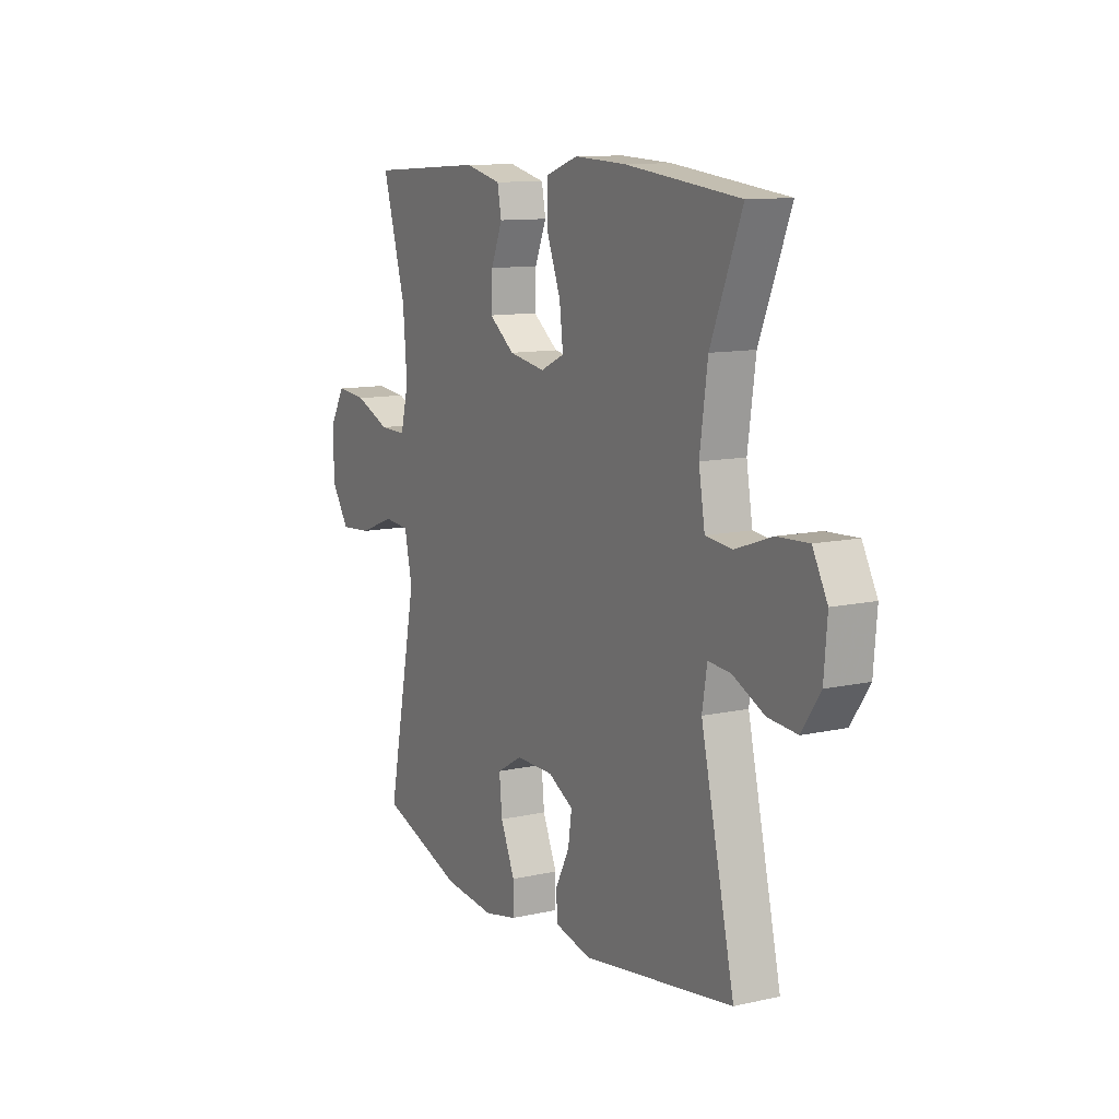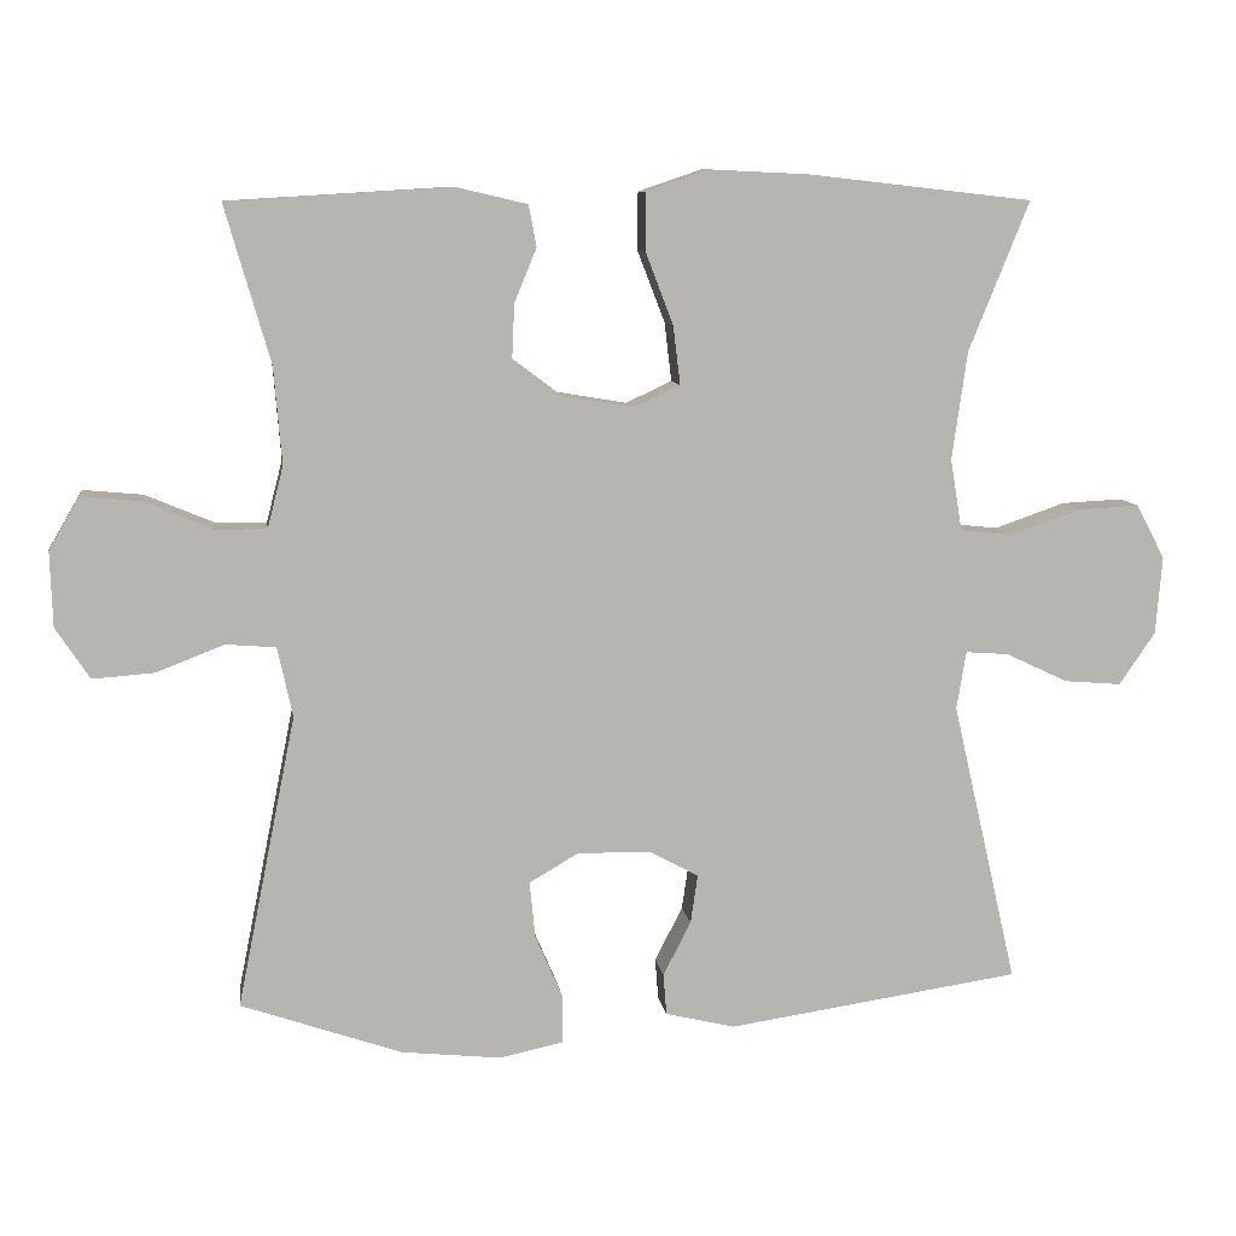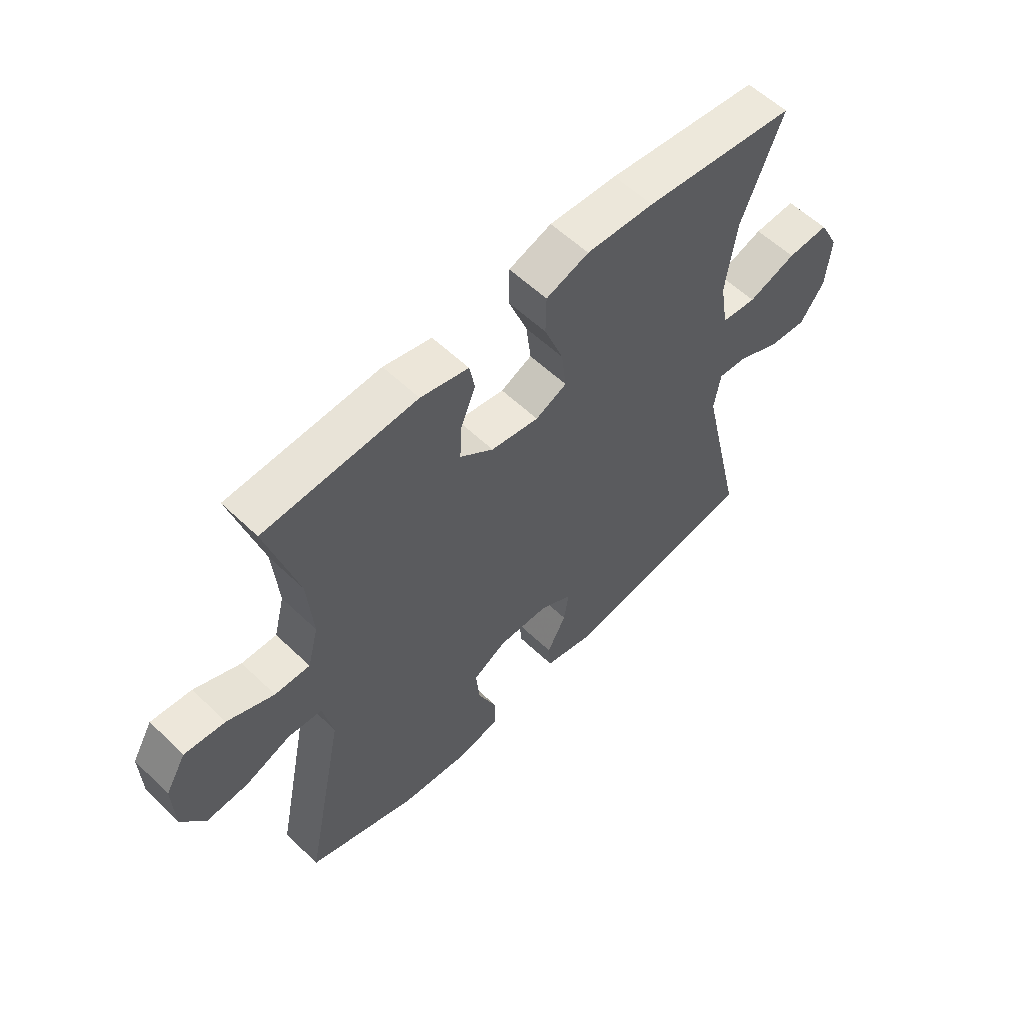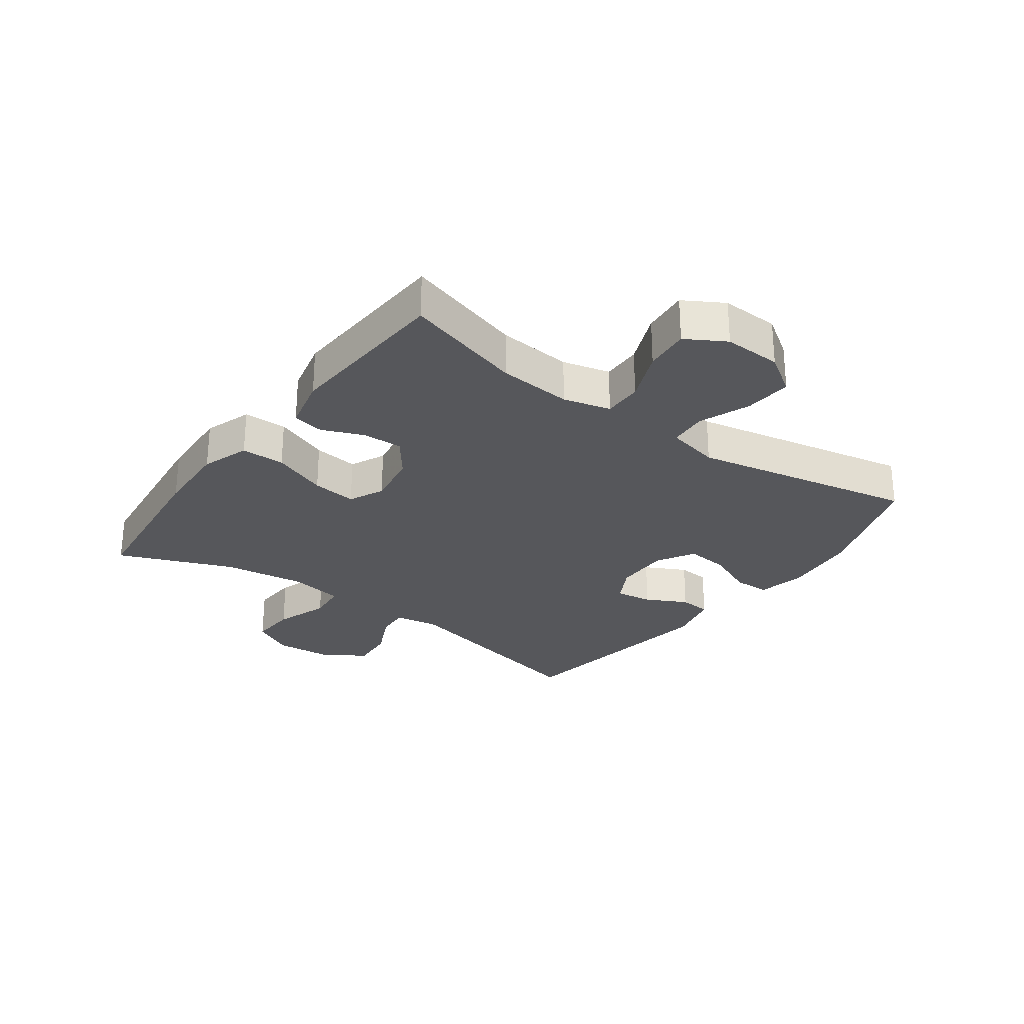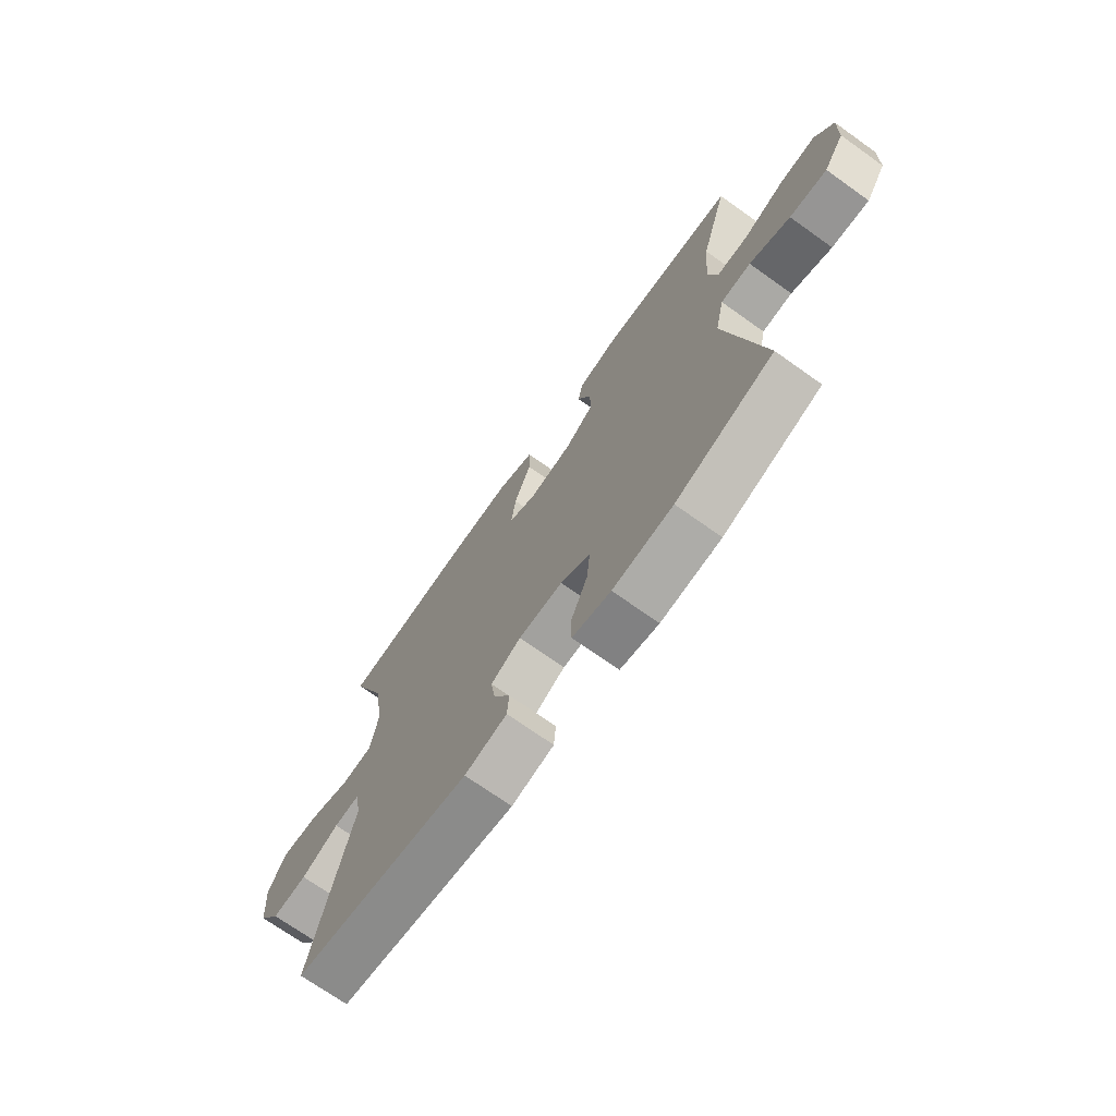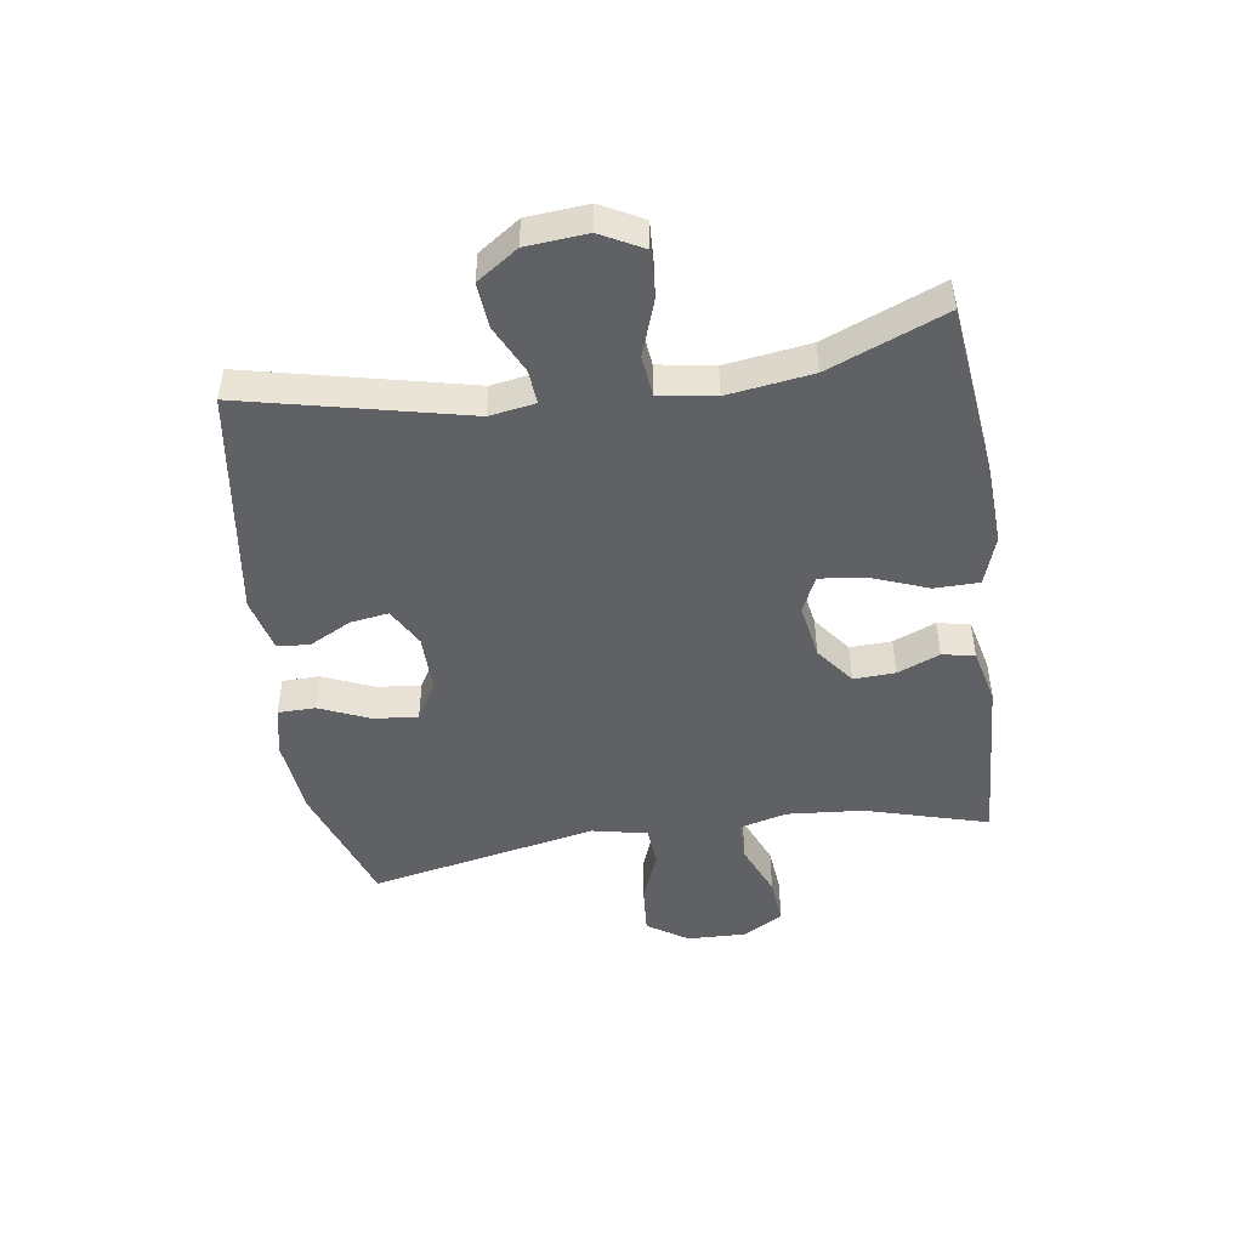
<metadata>
{"format":"obj","ext":"obj","renderer":"f3d","projection":"perspective","resolution":1024,"background":"white","views":[{"elev":11.1,"azim":-118.8,"up":"+Z"},{"elev":9.2,"azim":172.1,"up":"+Z"},{"elev":57.5,"azim":134.8,"up":"+Z"},{"elev":-27.4,"azim":53.8,"up":"+Y"},{"elev":-71.4,"azim":54.6,"up":"+Z"},{"elev":-47.7,"azim":-81.5,"up":"+Y"}]}
</metadata>
<code>
v 0.5 0.07 0.5
v 0.443 0.07 0.303
v 0.433 0.07 0.181
v 0.453 0.07 0.103
v 0.518 0.07 0.104
v 0.604 0.07 0.14
v 0.679 0.07 0.147
v 0.717 0.07 0.082
v 0.714 0.07 -0.013
v 0.671 0.07 -0.078
v 0.593 0.07 -0.072
v 0.508 0.07 -0.039
v 0.445 0.07 -0.044
v 0.426 0.07 -0.132
v 0.5 0.07 -0.5
v 0.297 0.07 -0.57
v 0.172 0.07 -0.583
v 0.092 0.07 -0.566
v 0.091 0.07 -0.506
v 0.126 0.07 -0.425
v 0.133 0.07 -0.354
v 0.071 0.07 -0.318
v -0.021 0.07 -0.319
v -0.083 0.07 -0.353
v -0.074 0.07 -0.414
v -0.039 0.07 -0.482
v -0.043 0.07 -0.534
v -0.131 0.07 -0.555
v -0.5 0.07 -0.5
v -0.418 0.07 -0.144
v -0.43 0.07 -0.071
v -0.484 0.07 -0.075
v -0.562 0.07 -0.112
v -0.634 0.07 -0.118
v -0.679 0.07 -0.052
v -0.687 0.07 0.046
v -0.651 0.07 0.114
v -0.574 0.07 0.11
v -0.485 0.07 0.079
v -0.42 0.07 0.086
v -0.405 0.07 0.176
v -0.424 0.07 0.312
v -0.5 0.07 0.5
v -0.219 0.07 0.532
v -0.094 0.07 0.538
v -0.015 0.07 0.511
v -0.014 0.07 0.439
v -0.049 0.07 0.348
v -0.058 0.07 0.274
v 0 0.07 0.247
v 0.089 0.07 0.262
v 0.151 0.07 0.309
v 0.148 0.07 0.376
v 0.12 0.07 0.444
v 0.13 0.07 0.496
v 0.219 0.07 0.517
v 0.5 0 0.5
v 0.443 0 0.303
v 0.433 0 0.181
v 0.453 0 0.103
v 0.518 0 0.104
v 0.604 0 0.14
v 0.679 0 0.147
v 0.717 0 0.082
v 0.714 0 -0.013
v 0.671 0 -0.078
v 0.593 0 -0.072
v 0.508 0 -0.039
v 0.445 0 -0.044
v 0.426 0 -0.132
v 0.5 0 -0.5
v 0.297 0 -0.57
v 0.172 0 -0.583
v 0.092 0 -0.566
v 0.091 0 -0.506
v 0.126 0 -0.425
v 0.133 0 -0.354
v 0.071 0 -0.318
v -0.021 0 -0.319
v -0.083 0 -0.353
v -0.074 0 -0.414
v -0.039 0 -0.482
v -0.043 0 -0.534
v -0.131 0 -0.555
v -0.5 0 -0.5
v -0.418 0 -0.144
v -0.43 0 -0.071
v -0.484 0 -0.075
v -0.562 0 -0.112
v -0.634 0 -0.118
v -0.679 0 -0.052
v -0.687 0 0.046
v -0.651 0 0.114
v -0.574 0 0.11
v -0.485 0 0.079
v -0.42 0 0.086
v -0.405 0 0.176
v -0.424 0 0.312
v -0.5 0 0.5
v -0.219 0 0.532
v -0.094 0 0.538
v -0.015 0 0.511
v -0.014 0 0.439
v -0.049 0 0.348
v -0.058 0 0.274
v 0 0 0.247
v 0.089 0 0.262
v 0.151 0 0.309
v 0.148 0 0.376
v 0.12 0 0.444
v 0.13 0 0.496
v 0.219 0 0.517
f 56 1 2
f 55 56 2
f 54 55 2
f 53 54 2
f 52 53 2 3
f 51 52 3 4
f 50 51 4
f 46 47 48
f 45 46 48
f 44 45 48
f 43 44 48
f 42 43 48
f 41 42 48 49
f 40 41 49 50
f 37 38 39
f 36 37 39
f 35 36 39
f 34 35 39
f 33 34 39
f 32 33 39
f 31 32 39 40
f 40 50 4
f 31 40 4
f 30 31 4
f 28 29 30
f 27 28 30
f 26 27 30
f 25 26 30
f 18 19 20
f 17 18 20
f 16 17 20
f 15 16 20
f 14 15 20
f 13 14 20 21
f 10 11 12
f 9 10 12
f 8 9 12
f 7 8 12
f 6 7 12
f 5 6 12
f 5 12 13
f 13 21 22
f 5 13 22
f 4 5 22
f 24 25 30
f 23 24 30 4
f 4 22 23
f 58 57 112
f 58 112 111
f 58 111 110
f 58 110 109
f 59 58 109 108
f 60 59 108 107
f 60 107 106
f 104 103 102
f 104 102 101
f 104 101 100
f 104 100 99
f 104 99 98
f 105 104 98 97
f 106 105 97 96
f 95 94 93
f 95 93 92
f 95 92 91
f 95 91 90
f 95 90 89
f 95 89 88
f 96 95 88 87
f 60 106 96
f 60 96 87
f 60 87 86
f 86 85 84
f 86 84 83
f 86 83 82
f 86 82 81
f 76 75 74
f 76 74 73
f 76 73 72
f 76 72 71
f 76 71 70
f 77 76 70 69
f 68 67 66
f 68 66 65
f 68 65 64
f 68 64 63
f 68 63 62
f 68 62 61
f 69 68 61
f 78 77 69
f 78 69 61
f 78 61 60
f 86 81 80
f 60 86 80 79
f 79 78 60
f 1 57 58 2
f 2 58 59 3
f 3 59 60 4
f 4 60 61 5
f 5 61 62 6
f 6 62 63 7
f 7 63 64 8
f 8 64 65 9
f 9 65 66 10
f 10 66 67 11
f 11 67 68 12
f 12 68 69 13
f 13 69 70 14
f 14 70 71 15
f 15 71 72 16
f 16 72 73 17
f 17 73 74 18
f 18 74 75 19
f 19 75 76 20
f 20 76 77 21
f 21 77 78 22
f 22 78 79 23
f 23 79 80 24
f 24 80 81 25
f 25 81 82 26
f 26 82 83 27
f 27 83 84 28
f 28 84 85 29
f 29 85 86 30
f 30 86 87 31
f 31 87 88 32
f 32 88 89 33
f 33 89 90 34
f 34 90 91 35
f 35 91 92 36
f 36 92 93 37
f 37 93 94 38
f 38 94 95 39
f 39 95 96 40
f 40 96 97 41
f 41 97 98 42
f 42 98 99 43
f 43 99 100 44
f 44 100 101 45
f 45 101 102 46
f 46 102 103 47
f 47 103 104 48
f 48 104 105 49
f 49 105 106 50
f 50 106 107 51
f 51 107 108 52
f 52 108 109 53
f 53 109 110 54
f 54 110 111 55
f 55 111 112 56
f 56 112 57 1

</code>
